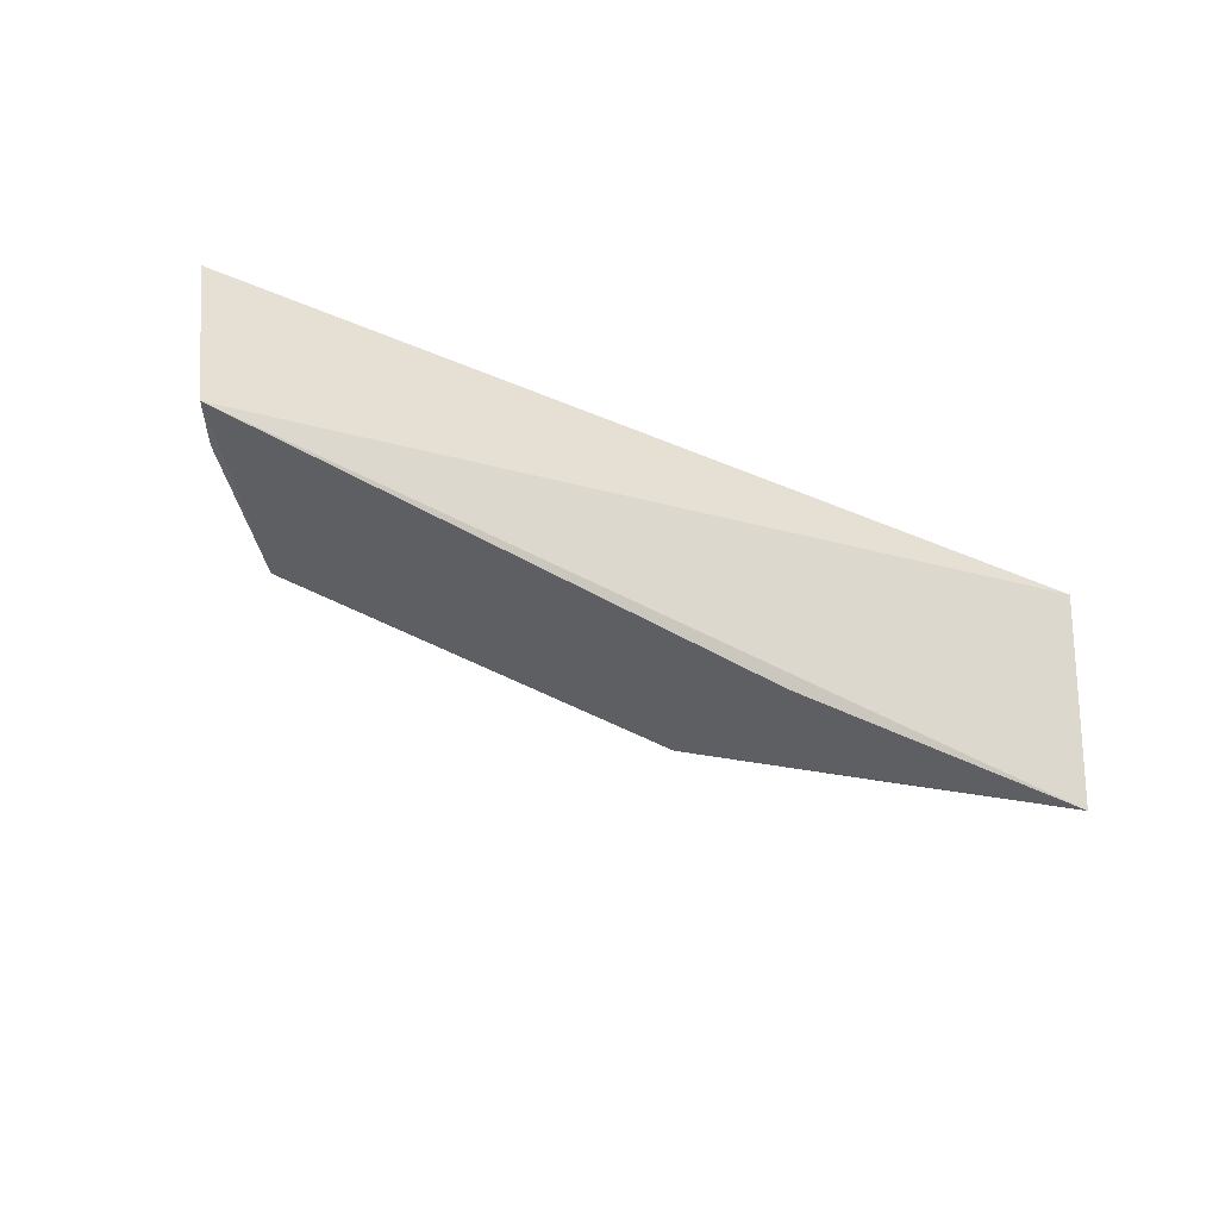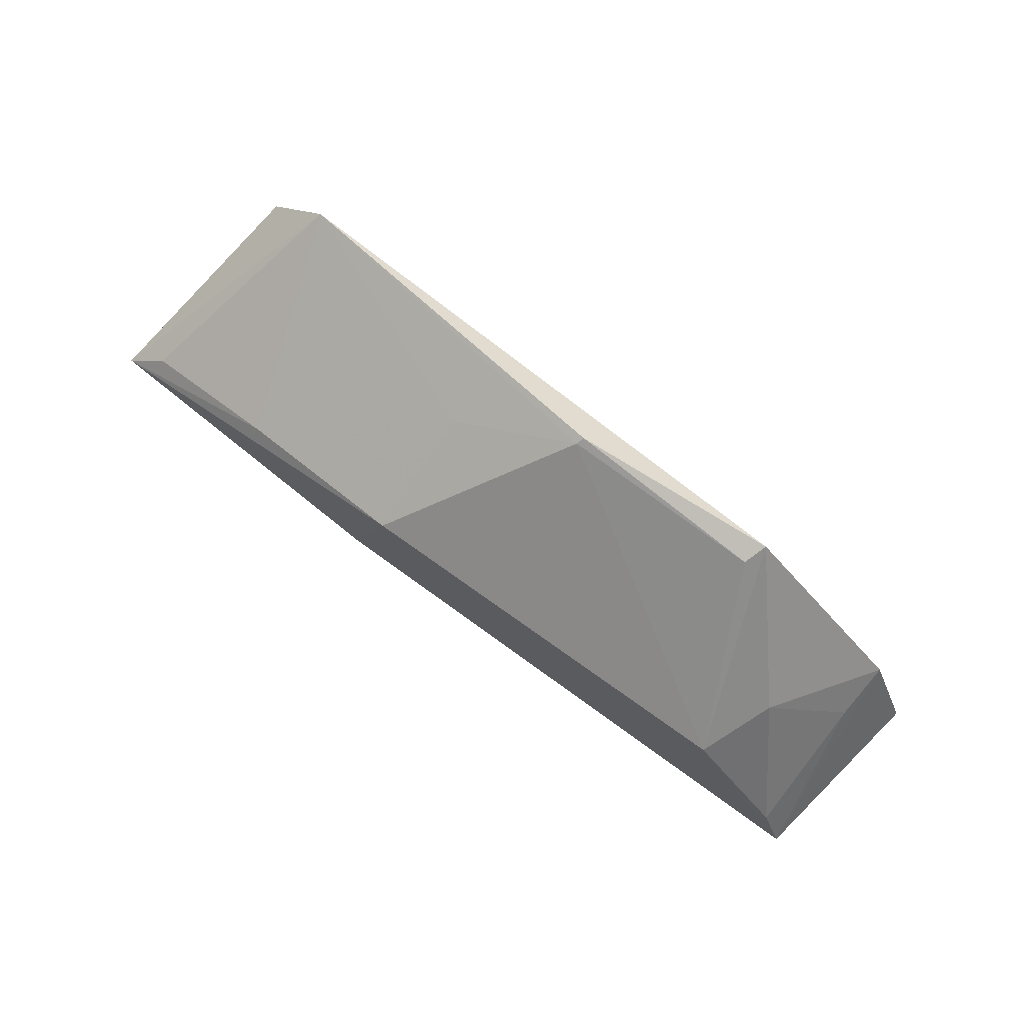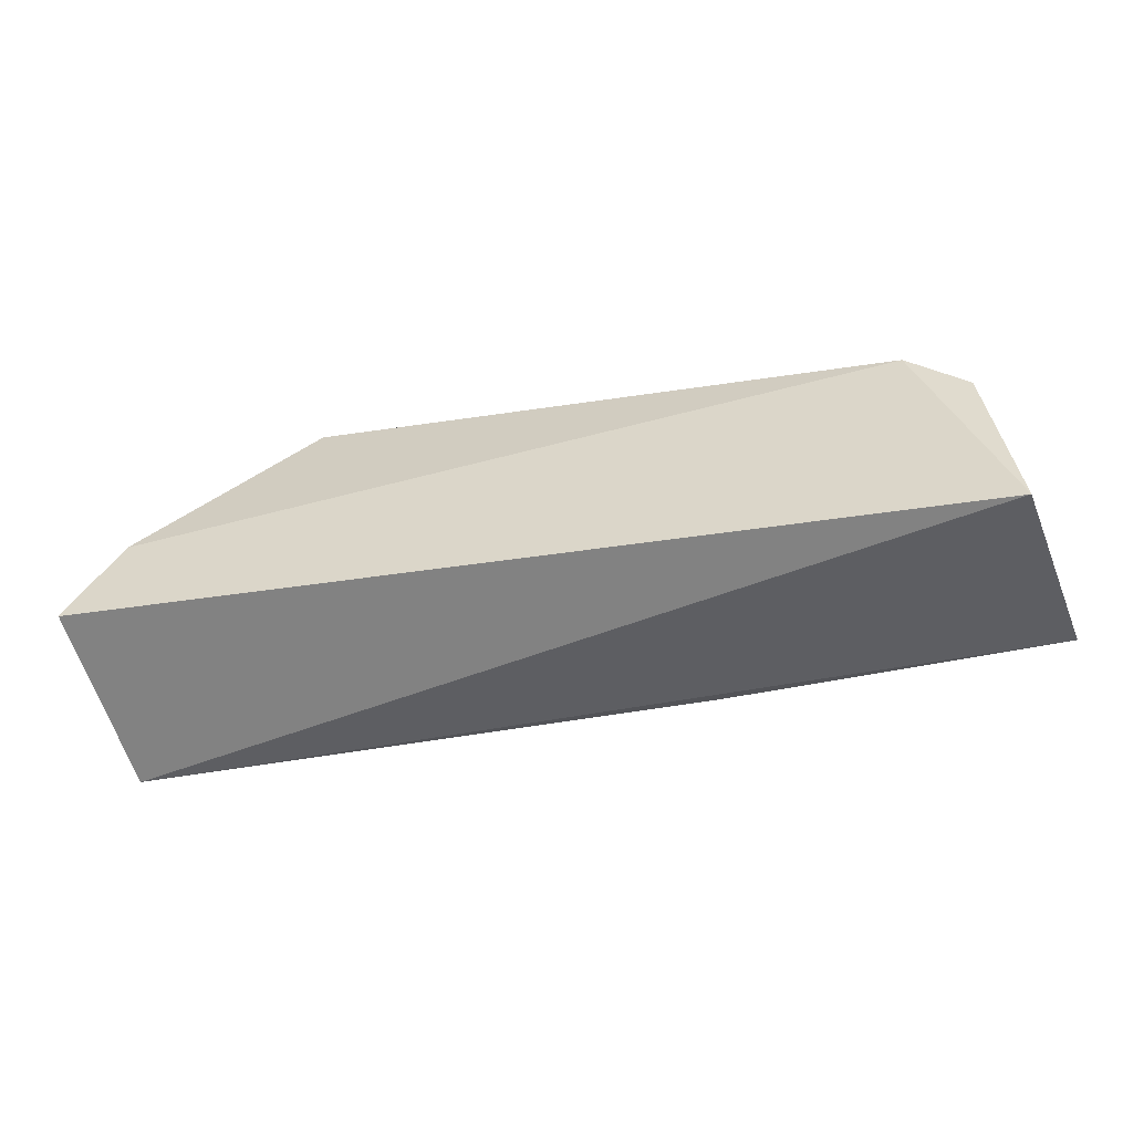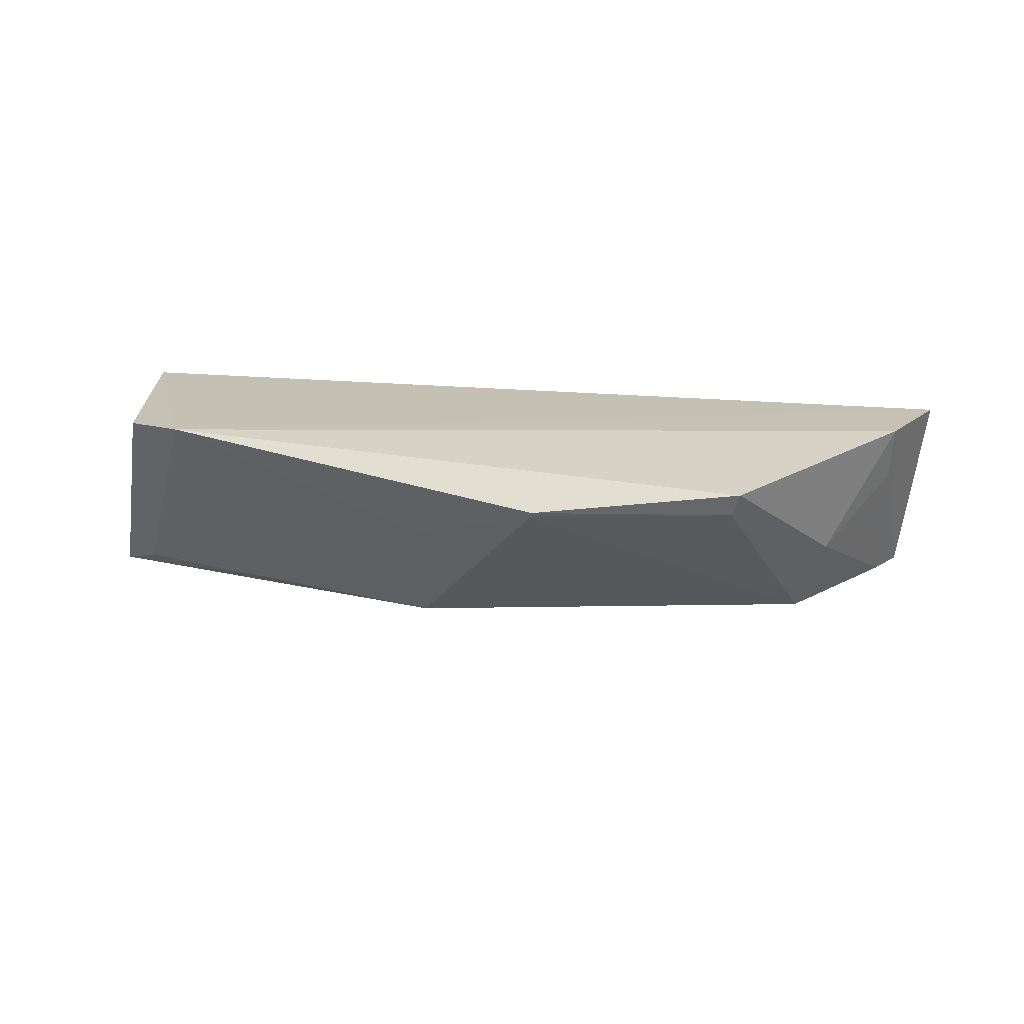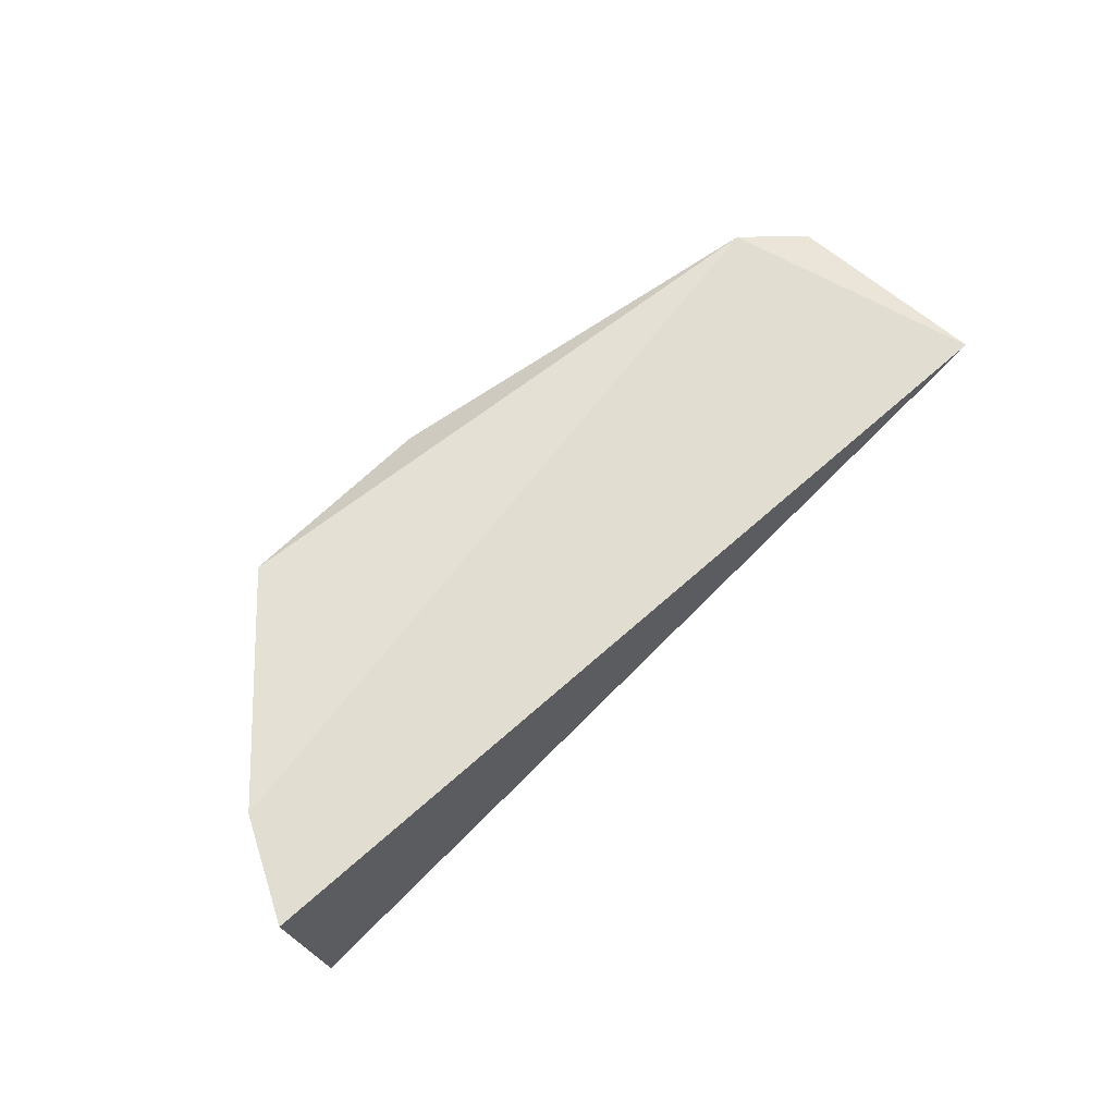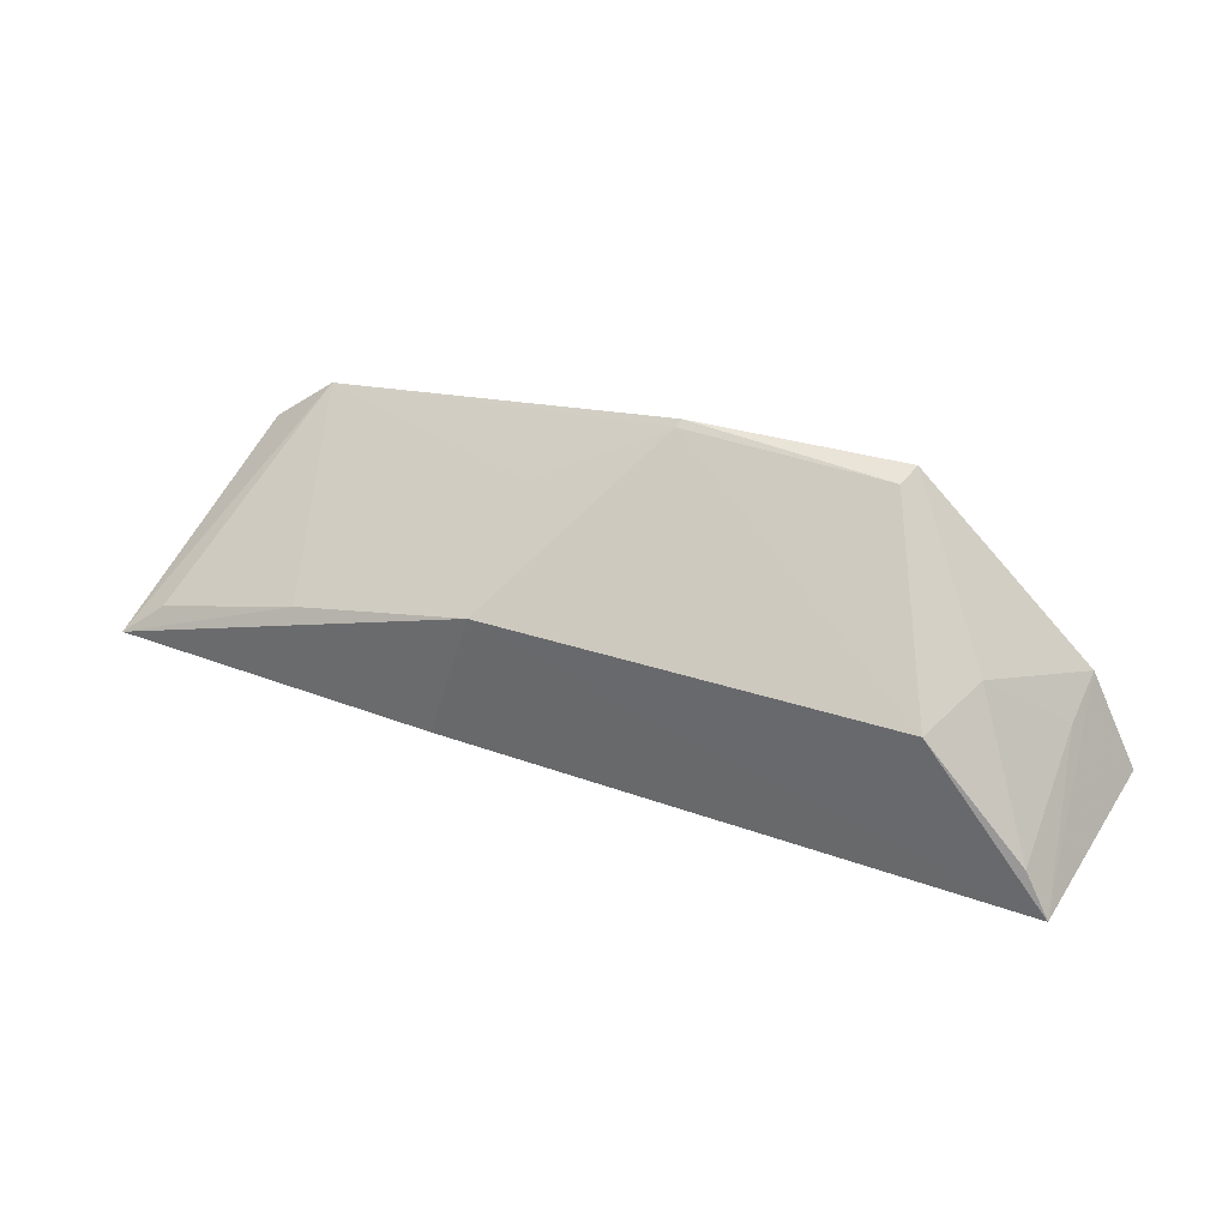
<metadata>
{"format":"obj","ext":"obj","renderer":"f3d","projection":"perspective","resolution":1024,"background":"white","views":[{"elev":-46.6,"azim":149.2,"up":"+Y"},{"elev":79.9,"azim":37.9,"up":"+Z"},{"elev":-59.1,"azim":-168.5,"up":"+Z"},{"elev":24.2,"azim":3.2,"up":"+Y"},{"elev":65.2,"azim":132.6,"up":"+Y"},{"elev":41.6,"azim":24.4,"up":"+Z"}]}
</metadata>
<code>
v 0.02326 -0.05519 0.07306
v 0.03731 -0.06851 0.05409
v 0.03881 -0.05556 0.05503
v -0.02166 -0.05572 0.04951
v -0.02438 -0.06989 0.05452
v -0.01671 -0.05396 0.06625
v 0.03524 -0.05489 0.06132
v 0.0008315 -0.06894 0.06417
v -0.02066 -0.05483 0.063
v 0.03032 -0.06253 0.06517
v -0.001521 -0.07017 0.05492
v -0.02176 -0.0686 0.05669
v 0.009206 -0.0568 0.07314
v 0.03547 -0.06799 0.05709
v 0.02848 -0.06762 0.06449
v -0.01163 -0.06861 0.06031
v 0.00082 -0.06055 0.06857
v 0.03515 -0.05879 0.0604
v 0.009038 -0.05732 0.07283
v 0.02277 -0.05682 0.07268
f 3 2 4
f 5 4 2
f 6 3 4
f 7 2 3
f 7 6 1
f 7 3 6
f 9 6 4
f 9 4 5
f 9 5 6
f 10 7 1
f 11 8 5
f 11 5 2
f 11 2 8
f 12 6 5
f 13 1 6
f 15 10 1
f 15 14 10
f 15 8 2
f 15 2 14
f 16 6 12
f 16 12 5
f 16 5 8
f 17 16 8
f 17 6 16
f 18 14 2
f 18 2 7
f 18 7 10
f 18 10 14
f 19 8 15
f 19 17 8
f 19 13 6
f 19 6 17
f 20 19 15
f 20 15 1
f 20 1 13
f 20 13 19

</code>
